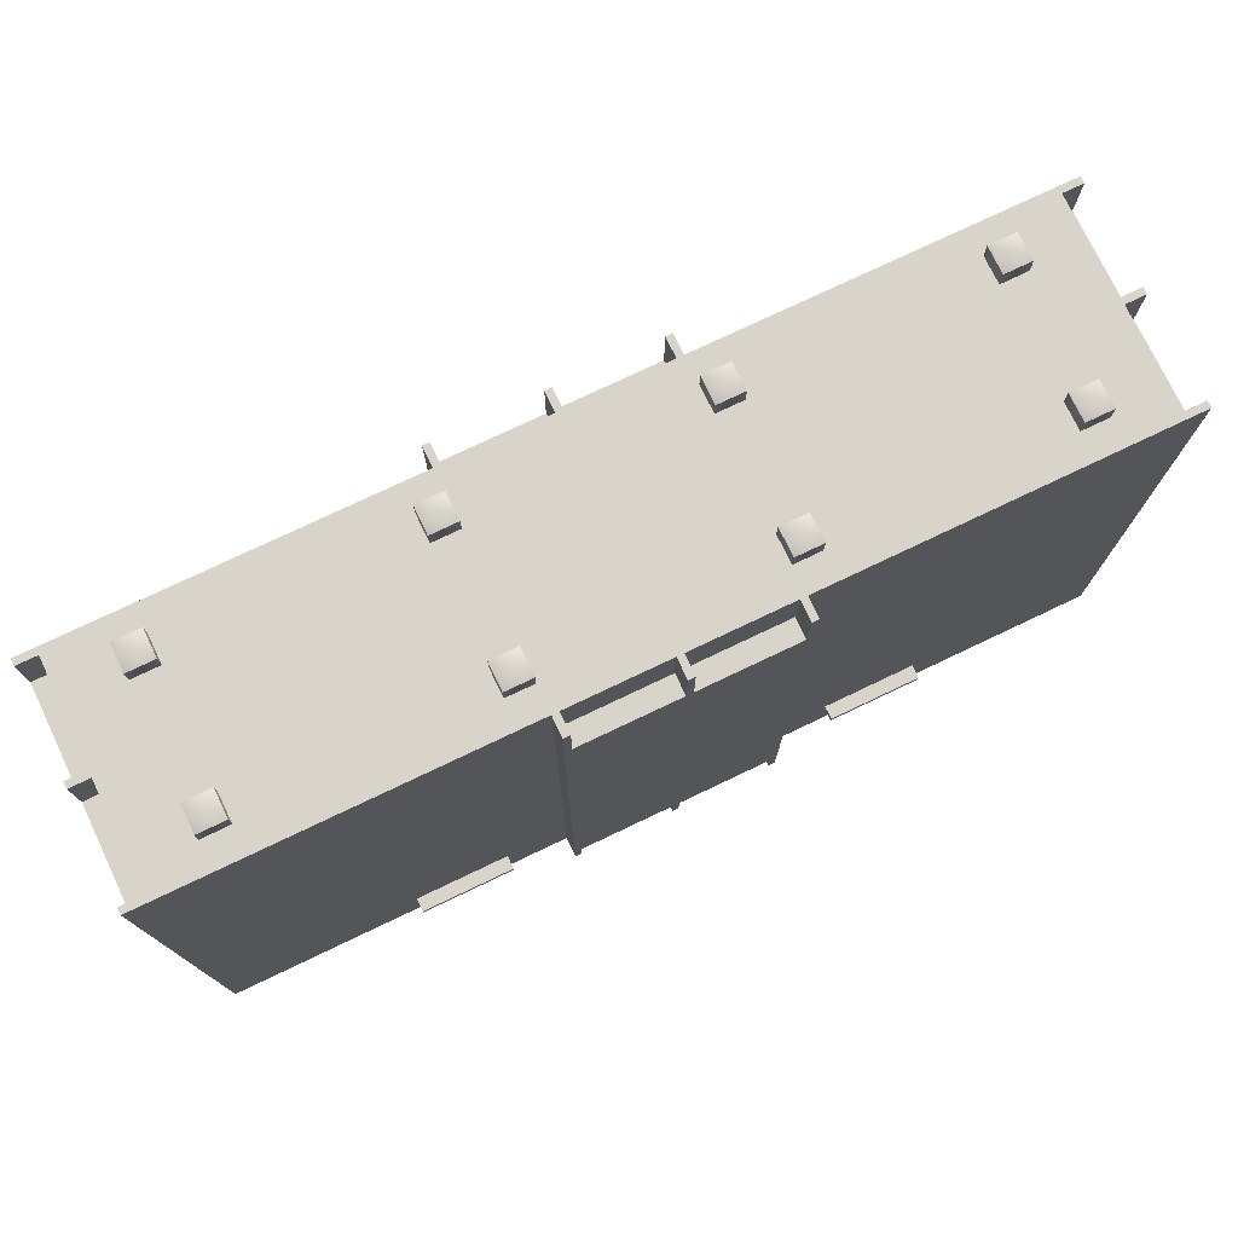
<metadata>
{"format":"obj","ext":"obj","renderer":"f3d","projection":"perspective","resolution":1024,"background":"white","views":[{"elev":75.6,"azim":-25.5,"up":"+Y"}]}
</metadata>
<code>
v -68 76 0.5
v -68 76 15
v -68 44 0.5
v -68 44 15
v -68 44 0.5
v -68 44 15
v -68 4 0.5
v -68 4 15
v -57 87 12
v -53 87 12
v -55 88 10
v -57 87 8
v -53 87 8
v -57 87 8
v -57 87 12
v -53 87 12
v -57 83 8
v -57 83 12
v -53 83 12
v -53 87 12
v -53 87 8
v -57 87 8
v -53 83 12
v -53 83 8
v -57 83 8
v -57 87 -8
v -53 87 -8
v -55 88 -10
v -57 87 -12
v -53 87 -12
v -57 87 -12
v -57 87 -8
v -53 87 -8
v -57 83 -12
v -57 83 -8
v -53 83 -8
v -53 87 -8
v -53 87 -12
v -57 87 -12
v -53 83 -8
v -53 83 -12
v -57 83 -12
v -65 84 2e-06
v -24 84 -2e-06
v -65 84 16
v -24 84 16
v -24 84 0
v -65 84 0
v -24 84 -16
v -65 84 -16
v -65 84 16
v -64 84 16
v -65 44 16
v -64 44 16
v -65 44 16
v -64 44 16
v -65 4 16
v -64 4 16
v -64 84 -16
v -65 84 -16
v -64 44 -16
v -65 44 -16
v -64 44 -16
v -65 44 -16
v -64 4 -16
v -65 4 -16
v -56 44 -16
v -64 44 -16
v -56 4 -16
v -64 4 -16
v -24 44 -16
v -40 44 -16
v -24 4 -16
v -40 4 -16
v -56 76 -16
v -64 76 -16
v -56 44 -16
v -64 44 -16
v -24 76 -16
v -40 76 -16
v -24 44 -16
v -40 44 -16
v -64 44 16
v -56 44 16
v -64 4 16
v -56 4 16
v -64 76 16
v -56 76 16
v -64 44 16
v -56 44 16
v -68 84 15
v -68 84 16
v -68 44 15
v -68 44 16
v -68 84 16
v -65 84 16
v -68 44 16
v -65 44 16
v -65 84 15
v -68 84 15
v -65 44 15
v -68 44 15
v -68 84 16
v -68 84 15
v -65 84 16
v -65 84 15
v -68 44 15
v -68 44 16
v -68 0 15
v -68 0 16
v -68 44 16
v -65 44 16
v -68 0 16
v -65 0 16
v -65 44 15
v -68 44 15
v -65 0 15
v -68 0 15
v -68 84 -16
v -68 84 -15
v -68 44 -16
v -68 44 -15
v -68 84 -15
v -65 84 -15
v -68 44 -15
v -65 44 -15
v -65 84 -16
v -68 84 -16
v -65 44 -16
v -68 44 -16
v -68 84 -15
v -68 84 -16
v -65 84 -15
v -65 84 -16
v -68 44 -16
v -68 44 -15
v -68 0 -16
v -68 0 -15
v -68 44 -15
v -65 44 -15
v -68 0 -15
v -65 0 -15
v -65 44 -16
v -68 44 -16
v -65 0 -16
v -68 0 -16
v -68 76 -15
v -65 76 -15
v -68 76 15
v -65 76 15
v -65 4 -15
v -68 4 -15
v -65 4 15
v -68 4 15
v -40 8 16
v -24 8 16
v -40 0 16
v -24 0 16
v -40 12 16
v -32 12 16
v -40 8 16
v -32 8 16
v -32 12 16
v -24 12 16
v -32 8 16
v -24 8 16
v -40 76 16
v -32 76 16
v -40 44 16
v -32 44 16
v -32 76 16
v -24 76 16
v -32 44 16
v -24 44 16
v -40 44 16
v -32 44 16
v -40 12 16
v -32 12 16
v -32 44 16
v -24 44 16
v -32 12 16
v -24 12 16
v -64 4 -16
v -65 4 -16
v -64 0 -16
v -65 0 -16
v -65 4 16
v -64 4 16
v -65 0 16
v -64 0 16
v -65 4 -16
v -65 4 16
v -65 0 -16
v -65 0 16
v -64 4 16
v -40 4 16
v -64 0 16
v -40 0 16
v -16 44 -16
v -24 44 -16
v -16 4 -16
v -24 4 -16
v -16 76 -16
v -24 76 -16
v -16 44 -16
v -24 44 -16
v 40 44 -16
v 24 44 -16
v 40 4 -16
v 24 4 -16
v 40 76 -16
v 24 76 -16
v 40 44 -16
v 24 44 -16
v 65 84 -16
v 64 84 -16
v 65 44 -16
v 64 44 -16
v 65 44 -16
v 64 44 -16
v 65 4 -16
v 64 4 -16
v 64 84 16
v 65 84 16
v 64 44 16
v 65 44 16
v 64 44 16
v 65 44 16
v 64 4 16
v 65 4 16
v 56 44 16
v 64 44 16
v 56 4 16
v 64 4 16
v 56 76 16
v 64 76 16
v 56 44 16
v 64 44 16
v 64 44 -16
v 56 44 -16
v 64 4 -16
v 56 4 -16
v 64 76 -16
v 56 76 -16
v 64 44 -16
v 56 44 -16
v 64 4 16
v 65 4 16
v 64 0 16
v 65 0 16
v 65 4 -16
v 64 4 -16
v 65 0 -16
v 64 0 -16
v 65 4 16
v 65 4 -16
v 65 0 16
v 65 0 -16
v -24 44 16
v -16 44 16
v -24 4 16
v -16 4 16
v -24 76 16
v -16 76 16
v -24 44 16
v -16 44 16
v 24 8 16
v 40 8 16
v 24 0 16
v 40 0 16
v 24 12 16
v 32 12 16
v 24 8 16
v 32 8 16
v 32 12 16
v 40 12 16
v 32 8 16
v 40 8 16
v 24 76 16
v 32 76 16
v 24 44 16
v 32 44 16
v 32 76 16
v 40 76 16
v 32 44 16
v 40 44 16
v 24 44 16
v 32 44 16
v 24 12 16
v 32 12 16
v 32 44 16
v 40 44 16
v 32 12 16
v 40 12 16
v -24 4 16
v 0 4 16
v -24 0 16
v 0 0 16
v 0 4 16
v 24 4 16
v 0 0 16
v 24 0 16
v 40 4 16
v 64 4 16
v 40 0 16
v 64 0 16
v 64 4 -16
v 32 4 -16
v 64 0 -16
v 32 0 -16
v 32 4 -16
v 0 4 -16
v 32 0 -16
v 0 0 -16
v 0 4 -16
v -32 4 -16
v 0 0 -16
v -32 0 -16
v -32 4 -16
v -64 4 -16
v -32 0 -16
v -64 0 -16
v -64 76 -16
v -32 76 -16
v -64 84 -16
v -32 84 -16
v -32 76 -16
v 0 76 -16
v -32 84 -16
v 0 84 -16
v 0 76 -16
v 32 76 -16
v 0 84 -16
v 32 84 -16
v 32 76 -16
v 64 76 -16
v 32 84 -16
v 64 84 -16
v 64 76 16
v 32 76 16
v 64 84 16
v 32 84 16
v 32 76 16
v 0 76 16
v 32 84 16
v 0 84 16
v 0 76 16
v -32 76 16
v 0 84 16
v -32 84 16
v -32 76 16
v -64 76 16
v -32 84 16
v -64 84 16
v -65 76 16
v -65 76 -16
v -65 84 16
v -65 84 -16
v 65 76 -16
v 65 76 16
v 65 84 -16
v 65 84 16
v 57 87 -12
v 53 87 -12
v 55 88 -10
v 57 87 -8
v 53 87 -8
v 57 87 -8
v 57 87 -12
v 53 87 -12
v 57 83 -8
v 57 83 -12
v 53 83 -12
v 53 87 -12
v 53 87 -8
v 57 87 -8
v 53 83 -12
v 53 83 -8
v 57 83 -8
v 57 87 8
v 53 87 8
v 55 88 10
v 57 87 12
v 53 87 12
v 57 87 12
v 57 87 8
v 53 87 8
v 57 83 12
v 57 83 8
v 53 83 8
v 53 87 8
v 53 87 12
v 57 87 12
v 53 83 8
v 53 83 12
v 57 83 12
v 65 84 0
v 24 84 0
v 65 84 -16
v 24 84 -16
v 24 84 0
v 65 84 0
v 24 84 16
v 65 84 16
v -24 84 0
v 24 84 0
v -24 84 16
v 24 84 16
v 24 84 0
v -24 84 0
v 24 84 -16
v -24 84 -16
v -20 87 12
v -16 87 12
v -18 88 10
v -20 87 8
v -16 87 8
v -20 87 8
v -20 87 12
v -16 87 12
v -20 83 8
v -20 83 12
v -16 83 12
v -16 87 12
v -16 87 8
v -20 87 8
v -16 83 12
v -16 83 8
v -20 83 8
v -20 87 -8
v -16 87 -8
v -18 88 -10
v -20 87 -12
v -16 87 -12
v -20 87 -12
v -20 87 -8
v -16 87 -8
v -20 83 -12
v -20 83 -8
v -16 83 -8
v -16 87 -8
v -16 87 -12
v -20 87 -12
v -16 83 -8
v -16 83 -12
v -20 83 -12
v 16 87 12
v 20 87 12
v 18 88 10
v 16 87 8
v 20 87 8
v 16 87 8
v 16 87 12
v 20 87 12
v 16 83 8
v 16 83 12
v 20 83 12
v 20 87 12
v 20 87 8
v 16 87 8
v 20 83 12
v 20 83 8
v 16 83 8
v 16 87 -8
v 20 87 -8
v 18 88 -10
v 16 87 -12
v 20 87 -12
v 16 87 -12
v 16 87 -8
v 20 87 -8
v 16 83 -12
v 16 83 -8
v 20 83 -8
v 20 87 -8
v 20 87 -12
v 16 87 -12
v 20 83 -8
v 20 83 -12
v 16 83 -12
v -68 36 -15
v -68 36 -0.5
v -68 4 -15
v -68 4 -0.5
v -68 76 -15
v -68 76 -0.5
v -68 36 -15
v -68 36 -0.5
v -40 44 -16
v -56 44 -16
v -40 4 -16
v -56 4 -16
v -40 76 -16
v -56 76 -16
v -40 44 -16
v -56 44 -16
v -56 44 16
v -40 44 16
v -56 4 16
v -40 4 16
v -56 76 16
v -40 76 16
v -56 44 16
v -40 44 16
v 24 44 -16
v 16 44 -16
v 24 4 -16
v 16 4 -16
v 24 76 -16
v 16 76 -16
v 24 44 -16
v 16 44 -16
v 16 44 16
v 24 44 16
v 16 4 16
v 24 4 16
v 16 76 16
v 24 76 16
v 16 44 16
v 24 44 16
v 56 44 -16
v 40 44 -16
v 56 4 -16
v 40 4 -16
v 56 76 -16
v 40 76 -16
v 56 44 -16
v 40 44 -16
v 40 44 16
v 56 44 16
v 40 4 16
v 56 4 16
v 40 76 16
v 56 76 16
v 40 44 16
v 56 44 16
v -39 8 18
v -39 8 16
v -25 8 18
v -25 8 16
v -39 7 16
v -39 7 18
v -25 7 16
v -25 7 18
v -39 7 18
v -39 8 18
v -25 7 18
v -25 8 18
v -39 7 18
v -39 7 16
v -39 8 18
v -39 8 16
v -25 7 16
v -25 7 18
v -25 8 16
v -25 8 18
v 25 8 18
v 25 8 16
v 39 8 18
v 39 8 16
v 25 7 16
v 25 7 18
v 39 7 16
v 39 7 18
v 25 7 18
v 25 8 18
v 39 7 18
v 39 8 18
v 25 7 18
v 25 7 16
v 25 8 18
v 25 8 16
v 39 7 16
v 39 7 18
v 39 8 16
v 39 8 18
v -68 84 -0.5
v -68 84 0.5
v -68 44 -0.5
v -68 44 0.5
v -68 84 0.5
v -65 84 0.5
v -68 44 0.5
v -65 44 0.5
v -65 84 -0.5
v -68 84 -0.5
v -65 44 -0.5
v -68 44 -0.5
v -68 84 0.5
v -68 84 -0.5
v -65 84 0.5
v -65 84 -0.5
v -68 44 -0.5
v -68 44 0.5
v -68 0 -0.5
v -68 0 0.5
v -68 44 0.5
v -65 44 0.5
v -68 0 0.5
v -65 0 0.5
v -65 44 -0.5
v -68 44 -0.5
v -65 0 -0.5
v -68 0 -0.5
v 68 76 -0.5
v 68 76 -15
v 68 44 -0.5
v 68 44 -15
v 68 44 -0.5
v 68 44 -15
v 68 4 -0.5
v 68 4 -15
v 68 84 -15
v 68 84 -16
v 68 44 -15
v 68 44 -16
v 68 84 -16
v 65 84 -16
v 68 44 -16
v 65 44 -16
v 65 84 -15
v 68 84 -15
v 65 44 -15
v 68 44 -15
v 68 84 -16
v 68 84 -15
v 65 84 -16
v 65 84 -15
v 68 44 -15
v 68 44 -16
v 68 0 -15
v 68 0 -16
v 68 44 -16
v 65 44 -16
v 68 0 -16
v 65 0 -16
v 65 44 -15
v 68 44 -15
v 65 0 -15
v 68 0 -15
v 68 84 16
v 68 84 15
v 68 44 16
v 68 44 15
v 68 84 15
v 65 84 15
v 68 44 15
v 65 44 15
v 65 84 16
v 68 84 16
v 65 44 16
v 68 44 16
v 68 84 15
v 68 84 16
v 65 84 15
v 65 84 16
v 68 44 16
v 68 44 15
v 68 0 16
v 68 0 15
v 68 44 15
v 65 44 15
v 68 0 15
v 65 0 15
v 65 44 16
v 68 44 16
v 65 0 16
v 68 0 16
v 68 76 15
v 65 76 15
v 68 76 -15
v 65 76 -15
v 65 4 15
v 68 4 15
v 65 4 -15
v 68 4 -15
v 68 36 15
v 68 36 0.5
v 68 4 15
v 68 4 0.5
v 68 76 15
v 68 76 0.5
v 68 36 15
v 68 36 0.5
v 68 84 0.5
v 68 84 -0.5
v 68 44 0.5
v 68 44 -0.5
v 68 84 -0.5
v 65 84 -0.5
v 68 44 -0.5
v 65 44 -0.5
v 65 84 0.5
v 68 84 0.5
v 65 44 0.5
v 68 44 0.5
v 68 84 -0.5
v 68 84 0.5
v 65 84 -0.5
v 65 84 0.5
v 68 44 0.5
v 68 44 -0.5
v 68 0 0.5
v 68 0 -0.5
v 68 44 -0.5
v 65 44 -0.5
v 68 0 -0.5
v 65 0 -0.5
v 65 44 0.5
v 68 44 0.5
v 65 0 0.5
v 68 0 0.5
v -0.5 76 -19
v -15 76 -19
v -0.5 44 -19
v -15 44 -19
v -0.5 44 -19
v -15 44 -19
v -0.5 4 -19
v -15 4 -19
v -15 84 -19
v -16 84 -19
v -15 44 -19
v -16 44 -19
v -16 84 -19
v -16 84 -16
v -16 44 -19
v -16 44 -16
v -15 84 -16
v -15 84 -19
v -15 44 -16
v -15 44 -19
v -16 84 -19
v -15 84 -19
v -16 84 -16
v -15 84 -16
v -15 44 -19
v -16 44 -19
v -15 0 -19
v -16 0 -19
v -16 44 -19
v -16 44 -16
v -16 0 -19
v -16 0 -16
v -15 44 -16
v -15 44 -19
v -15 0 -16
v -15 0 -19
v 16 84 -19
v 15 84 -19
v 16 44 -19
v 15 44 -19
v 15 84 -19
v 15 84 -16
v 15 44 -19
v 15 44 -16
v 16 84 -16
v 16 84 -19
v 16 44 -16
v 16 44 -19
v 15 84 -19
v 16 84 -19
v 15 84 -16
v 16 84 -16
v 16 44 -19
v 15 44 -19
v 16 0 -19
v 15 0 -19
v 15 44 -19
v 15 44 -16
v 15 0 -19
v 15 0 -16
v 16 44 -16
v 16 44 -19
v 16 0 -16
v 16 0 -19
v 15 76 -19
v 15 76 -16
v -15 76 -19
v -15 76 -16
v 15 4 -16
v 15 4 -19
v -15 4 -16
v -15 4 -19
v 15 36 -19
v 0.5 36 -19
v 15 4 -19
v 0.5 4 -19
v 15 76 -19
v 0.5 76 -19
v 15 36 -19
v 0.5 36 -19
v 0.5 84 -19
v -0.5 84 -19
v 0.5 44 -19
v -0.5 44 -19
v -0.5 84 -19
v -0.5 84 -16
v -0.5 44 -19
v -0.5 44 -16
v 0.5 84 -16
v 0.5 84 -19
v 0.5 44 -16
v 0.5 44 -19
v -0.5 84 -19
v 0.5 84 -19
v -0.5 84 -16
v 0.5 84 -16
v 0.5 44 -19
v -0.5 44 -19
v 0.5 0 -19
v -0.5 0 -19
v -0.5 44 -19
v -0.5 44 -16
v -0.5 0 -19
v -0.5 0 -16
v 0.5 44 -16
v 0.5 44 -19
v 0.5 0 -16
v 0.5 0 -19
v 0.5 76 19
v 15 76 19
v 0.5 44 19
v 15 44 19
v 0.5 44 19
v 15 44 19
v 0.5 4 19
v 15 4 19
v 15 84 19
v 16 84 19
v 15 44 19
v 16 44 19
v 16 84 19
v 16 84 16
v 16 44 19
v 16 44 16
v 15 84 16
v 15 84 19
v 15 44 16
v 15 44 19
v 16 84 19
v 15 84 19
v 16 84 16
v 15 84 16
v 15 44 19
v 16 44 19
v 15 0 19
v 16 0 19
v 16 44 19
v 16 44 16
v 16 0 19
v 16 0 16
v 15 44 16
v 15 44 19
v 15 0 16
v 15 0 19
v -16 84 19
v -15 84 19
v -16 44 19
v -15 44 19
v -15 84 19
v -15 84 16
v -15 44 19
v -15 44 16
v -16 84 16
v -16 84 19
v -16 44 16
v -16 44 19
v -15 84 19
v -16 84 19
v -15 84 16
v -16 84 16
v -16 44 19
v -15 44 19
v -16 0 19
v -15 0 19
v -15 44 19
v -15 44 16
v -15 0 19
v -15 0 16
v -16 44 16
v -16 44 19
v -16 0 16
v -16 0 19
v -15 76 19
v -15 76 16
v 15 76 19
v 15 76 16
v -15 4 16
v -15 4 19
v 15 4 16
v 15 4 19
v -15 36 19
v -0.5 36 19
v -15 4 19
v -0.5 4 19
v -15 76 19
v -0.5 76 19
v -15 36 19
v -0.5 36 19
v -0.5 84 19
v 0.5 84 19
v -0.5 44 19
v 0.5 44 19
v 0.5 84 19
v 0.5 84 16
v 0.5 44 19
v 0.5 44 16
v -0.5 84 16
v -0.5 84 19
v -0.5 44 16
v -0.5 44 19
v 0.5 84 19
v -0.5 84 19
v 0.5 84 16
v -0.5 84 16
v -0.5 44 19
v 0.5 44 19
v -0.5 0 19
v 0.5 0 19
v 0.5 44 19
v 0.5 44 16
v 0.5 0 19
v 0.5 0 16
v -0.5 44 16
v -0.5 44 19
v -0.5 0 16
v -0.5 0 19
v 0 44 -16
v -16 44 -16
v 0 4 -16
v -16 4 -16
v 0 76 -16
v -16 76 -16
v 0 44 -16
v -16 44 -16
v -16 44 16
v 0 44 16
v -16 4 16
v 0 4 16
v -16 76 16
v 0 76 16
v -16 44 16
v 0 44 16
v 16 44 -16
v 0 44 -16
v 16 4 -16
v 0 4 -16
v 16 76 -16
v 0 76 -16
v 16 44 -16
v 0 44 -16
v 0 44 16
v 16 44 16
v 0 4 16
v 16 4 16
v 0 76 16
v 16 76 16
v 0 44 16
v 16 44 16
v 65 44 16
v 65 44 0
v 65 4 16
v 65 4 0
v 65 76 16
v 65 76 0
v 65 44 16
v 65 44 0
v 65 44 0
v 65 44 -16
v 65 4 0
v 65 4 -16
v 65 76 0
v 65 76 -16
v 65 44 0
v 65 44 -16
v -65 44 -16
v -65 44 0
v -65 4 -16
v -65 4 0
v -65 76 -16
v -65 76 0
v -65 44 -16
v -65 44 0
v -65 44 0
v -65 44 16
v -65 4 0
v -65 4 16
v -65 76 0
v -65 76 16
v -65 44 0
v -65 44 16
g Regroup42
f 1 3 4
f 1 4 2
f 5 7 8
f 5 8 6
f 10 11 9
f 9 11 12
f 10 13 11
f 13 12 11
f 14 17 18
f 14 18 15
f 18 19 16
f 18 16 15
f 20 23 24
f 20 24 21
f 24 25 22
f 24 22 21
f 27 28 26
f 26 28 29
f 27 30 28
f 30 29 28
f 31 34 35
f 31 35 32
f 35 36 33
f 35 33 32
f 37 40 41
f 37 41 38
f 41 42 39
f 41 39 38
f 43 45 46
f 43 46 44
f 47 49 50
f 47 50 48
f 51 53 54
f 51 54 52
f 55 57 58
f 55 58 56
f 59 61 62
f 59 62 60
f 63 65 66
f 63 66 64
f 67 69 70
f 67 70 68
f 71 73 74
f 71 74 72
f 75 77 78
f 75 78 76
f 79 81 82
f 79 82 80
f 83 85 86
f 83 86 84
f 87 89 90
f 87 90 88
f 91 93 94
f 91 94 92
f 95 97 98
f 95 98 96
f 99 101 102
f 99 102 100
f 103 105 106
f 103 106 104
f 107 109 110
f 107 110 108
f 111 113 114
f 111 114 112
f 115 117 118
f 115 118 116
f 119 121 122
f 119 122 120
f 123 125 126
f 123 126 124
f 127 129 130
f 127 130 128
f 131 133 134
f 131 134 132
f 135 137 138
f 135 138 136
f 139 141 142
f 139 142 140
f 143 145 146
f 143 146 144
f 147 149 150
f 147 150 148
f 151 153 154
f 151 154 152
f 155 157 158
f 155 158 156
f 159 161 162
f 159 162 160
f 163 165 166
f 163 166 164
f 167 169 170
f 167 170 168
f 171 173 174
f 171 174 172
f 175 177 178
f 175 178 176
f 179 181 182
f 179 182 180
f 183 185 186
f 183 186 184
f 187 189 190
f 187 190 188
f 191 193 194
f 191 194 192
f 195 197 198
f 195 198 196
f 199 201 202
f 199 202 200
f 203 205 206
f 203 206 204
f 207 209 210
f 207 210 208
f 211 213 214
f 211 214 212
f 215 217 218
f 215 218 216
f 219 221 222
f 219 222 220
f 223 225 226
f 223 226 224
f 227 229 230
f 227 230 228
f 231 233 234
f 231 234 232
f 235 237 238
f 235 238 236
f 239 241 242
f 239 242 240
f 243 245 246
f 243 246 244
f 247 249 250
f 247 250 248
f 251 253 254
f 251 254 252
f 255 257 258
f 255 258 256
f 259 261 262
f 259 262 260
f 263 265 266
f 263 266 264
f 267 269 270
f 267 270 268
f 271 273 274
f 271 274 272
f 275 277 278
f 275 278 276
f 279 281 282
f 279 282 280
f 283 285 286
f 283 286 284
f 287 289 290
f 287 290 288
f 291 293 294
f 291 294 292
f 295 297 298
f 295 298 296
f 299 301 302
f 299 302 300
f 303 305 306
f 303 306 304
f 307 309 310
f 307 310 308
f 311 313 314
f 311 314 312
f 315 317 318
f 315 318 316
f 319 321 322
f 319 322 320
f 323 325 326
f 323 326 324
f 327 329 330
f 327 330 328
f 331 333 334
f 331 334 332
f 335 337 338
f 335 338 336
f 339 341 342
f 339 342 340
f 343 345 346
f 343 346 344
f 347 349 350
f 347 350 348
f 351 353 354
f 351 354 352
f 355 357 358
f 355 358 356
f 359 361 362
f 359 362 360
f 364 365 363
f 363 365 366
f 364 367 365
f 367 366 365
f 368 371 372
f 368 372 369
f 372 373 370
f 372 370 369
f 374 377 378
f 374 378 375
f 378 379 376
f 378 376 375
f 381 382 380
f 380 382 383
f 381 384 382
f 384 383 382
f 385 388 389
f 385 389 386
f 389 390 387
f 389 387 386
f 391 394 395
f 391 395 392
f 395 396 393
f 395 393 392
f 397 399 400
f 397 400 398
f 401 403 404
f 401 404 402
f 405 407 408
f 405 408 406
f 409 411 412
f 409 412 410
f 414 415 413
f 413 415 416
f 414 417 415
f 417 416 415
f 418 421 422
f 418 422 419
f 422 423 420
f 422 420 419
f 424 427 428
f 424 428 425
f 428 429 426
f 428 426 425
f 431 432 430
f 430 432 433
f 431 434 432
f 434 433 432
f 435 438 439
f 435 439 436
f 439 440 437
f 439 437 436
f 441 444 445
f 441 445 442
f 445 446 443
f 445 443 442
f 448 449 447
f 447 449 450
f 448 451 449
f 451 450 449
f 452 455 456
f 452 456 453
f 456 457 454
f 456 454 453
f 458 461 462
f 458 462 459
f 462 463 460
f 462 460 459
f 465 466 464
f 464 466 467
f 465 468 466
f 468 467 466
f 469 472 473
f 469 473 470
f 473 474 471
f 473 471 470
f 475 478 479
f 475 479 476
f 479 480 477
f 479 477 476
f 481 483 484
f 481 484 482
f 485 487 488
f 485 488 486
f 489 491 492
f 489 492 490
f 493 495 496
f 493 496 494
f 497 499 500
f 497 500 498
f 501 503 504
f 501 504 502
f 505 507 508
f 505 508 506
f 509 511 512
f 509 512 510
f 513 515 516
f 513 516 514
f 517 519 520
f 517 520 518
f 521 523 524
f 521 524 522
f 525 527 528
f 525 528 526
f 529 531 532
f 529 532 530
f 533 535 536
f 533 536 534
f 537 539 540
f 537 540 538
f 541 543 544
f 541 544 542
f 545 547 548
f 545 548 546
f 549 551 552
f 549 552 550
f 553 555 556
f 553 556 554
f 557 559 560
f 557 560 558
f 561 563 564
f 561 564 562
f 565 567 568
f 565 568 566
f 569 571 572
f 569 572 570
f 573 575 576
f 573 576 574
f 577 579 580
f 577 580 578
f 581 583 584
f 581 584 582
f 585 587 588
f 585 588 586
f 589 591 592
f 589 592 590
f 593 595 596
f 593 596 594
f 597 599 600
f 597 600 598
f 601 603 604
f 601 604 602
f 605 607 608
f 605 608 606
f 609 611 612
f 609 612 610
f 613 615 616
f 613 616 614
f 617 619 620
f 617 620 618
f 621 623 624
f 621 624 622
f 625 627 628
f 625 628 626
f 629 631 632
f 629 632 630
f 633 635 636
f 633 636 634
f 637 639 640
f 637 640 638
f 641 643 644
f 641 644 642
f 645 647 648
f 645 648 646
f 649 651 652
f 649 652 650
f 653 655 656
f 653 656 654
f 657 659 660
f 657 660 658
f 661 663 664
f 661 664 662
f 665 667 668
f 665 668 666
f 669 671 672
f 669 672 670
f 673 675 676
f 673 676 674
f 677 679 680
f 677 680 678
f 681 683 684
f 681 684 682
f 685 687 688
f 685 688 686
f 689 691 692
f 689 692 690
f 693 695 696
f 693 696 694
f 697 699 700
f 697 700 698
f 701 703 704
f 701 704 702
f 705 707 708
f 705 708 706
f 709 711 712
f 709 712 710
f 713 715 716
f 713 716 714
f 717 719 720
f 717 720 718
f 721 723 724
f 721 724 722
f 725 727 728
f 725 728 726
f 729 731 732
f 729 732 730
f 733 735 736
f 733 736 734
f 737 739 740
f 737 740 738
f 741 743 744
f 741 744 742
f 745 747 748
f 745 748 746
f 749 751 752
f 749 752 750
f 753 755 756
f 753 756 754
f 757 759 760
f 757 760 758
f 761 763 764
f 761 764 762
f 765 767 768
f 765 768 766
f 769 771 772
f 769 772 770
f 773 775 776
f 773 776 774
f 777 779 780
f 777 780 778
f 781 783 784
f 781 784 782
f 785 787 788
f 785 788 786
f 789 791 792
f 789 792 790
f 793 795 796
f 793 796 794
f 797 799 800
f 797 800 798
f 801 803 804
f 801 804 802
f 805 807 808
f 805 808 806
f 809 811 812
f 809 812 810
f 813 815 816
f 813 816 814
f 817 819 820
f 817 820 818
f 821 823 824
f 821 824 822
f 825 827 828
f 825 828 826
f 829 831 832
f 829 832 830
f 833 835 836
f 833 836 834
f 837 839 840
f 837 840 838
f 841 843 844
f 841 844 842
f 845 847 848
f 845 848 846
f 849 851 852
f 849 852 850
f 853 855 856
f 853 856 854
f 857 859 860
f 857 860 858
f 861 863 864
f 861 864 862
f 865 867 868
f 865 868 866
f 869 871 872
f 869 872 870
f 873 875 876
f 873 876 874
f 877 879 880
f 877 880 878
f 881 883 884
f 881 884 882
f 885 887 888
f 885 888 886
f 889 891 892
f 889 892 890
f 893 895 896
f 893 896 894
f 897 899 900
f 897 900 898
f 901 903 904
f 901 904 902
f 905 907 908
f 905 908 906
f 909 911 912
f 909 912 910
f 913 915 916
f 913 916 914
f 917 919 920
f 917 920 918
f 921 923 924
f 921 924 922
f 925 927 928
f 925 928 926
f 929 931 932
f 929 932 930
f 933 935 936
f 933 936 934
f 937 939 940
f 937 940 938
f 941 943 944
f 941 944 942
f 945 947 948
f 945 948 946
f 949 951 952
f 949 952 950
f 953 955 956
f 953 956 954
f 957 959 960
f 957 960 958
f 961 963 964
f 961 964 962
f 965 967 968
f 965 968 966
f 969 971 972
f 969 972 970
f 973 975 976
f 973 976 974
f 977 979 980
f 977 980 978
f 981 983 984
f 981 984 982
f 985 987 988
f 985 988 986
f 989 991 992
f 989 992 990

</code>
